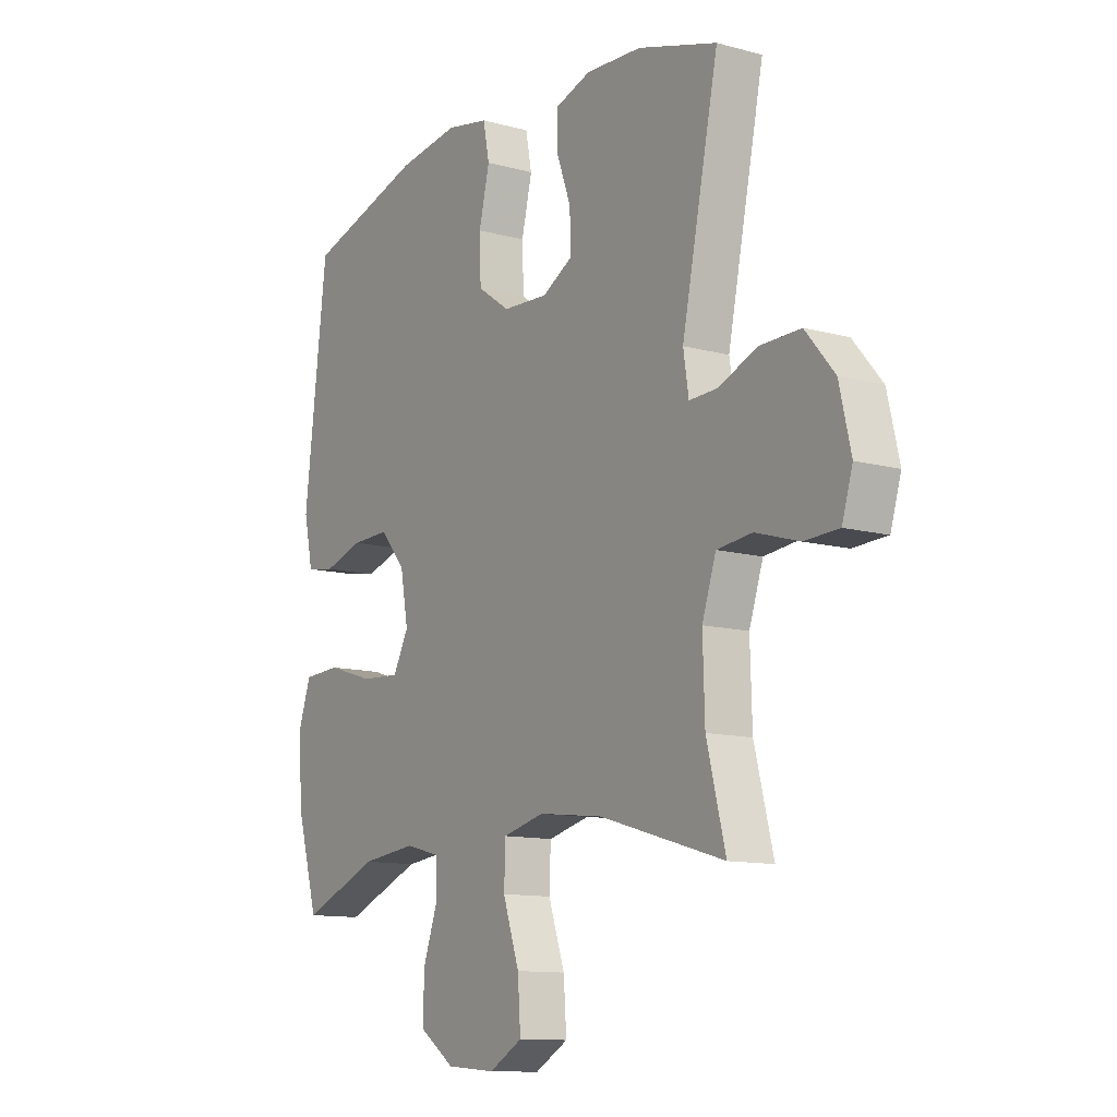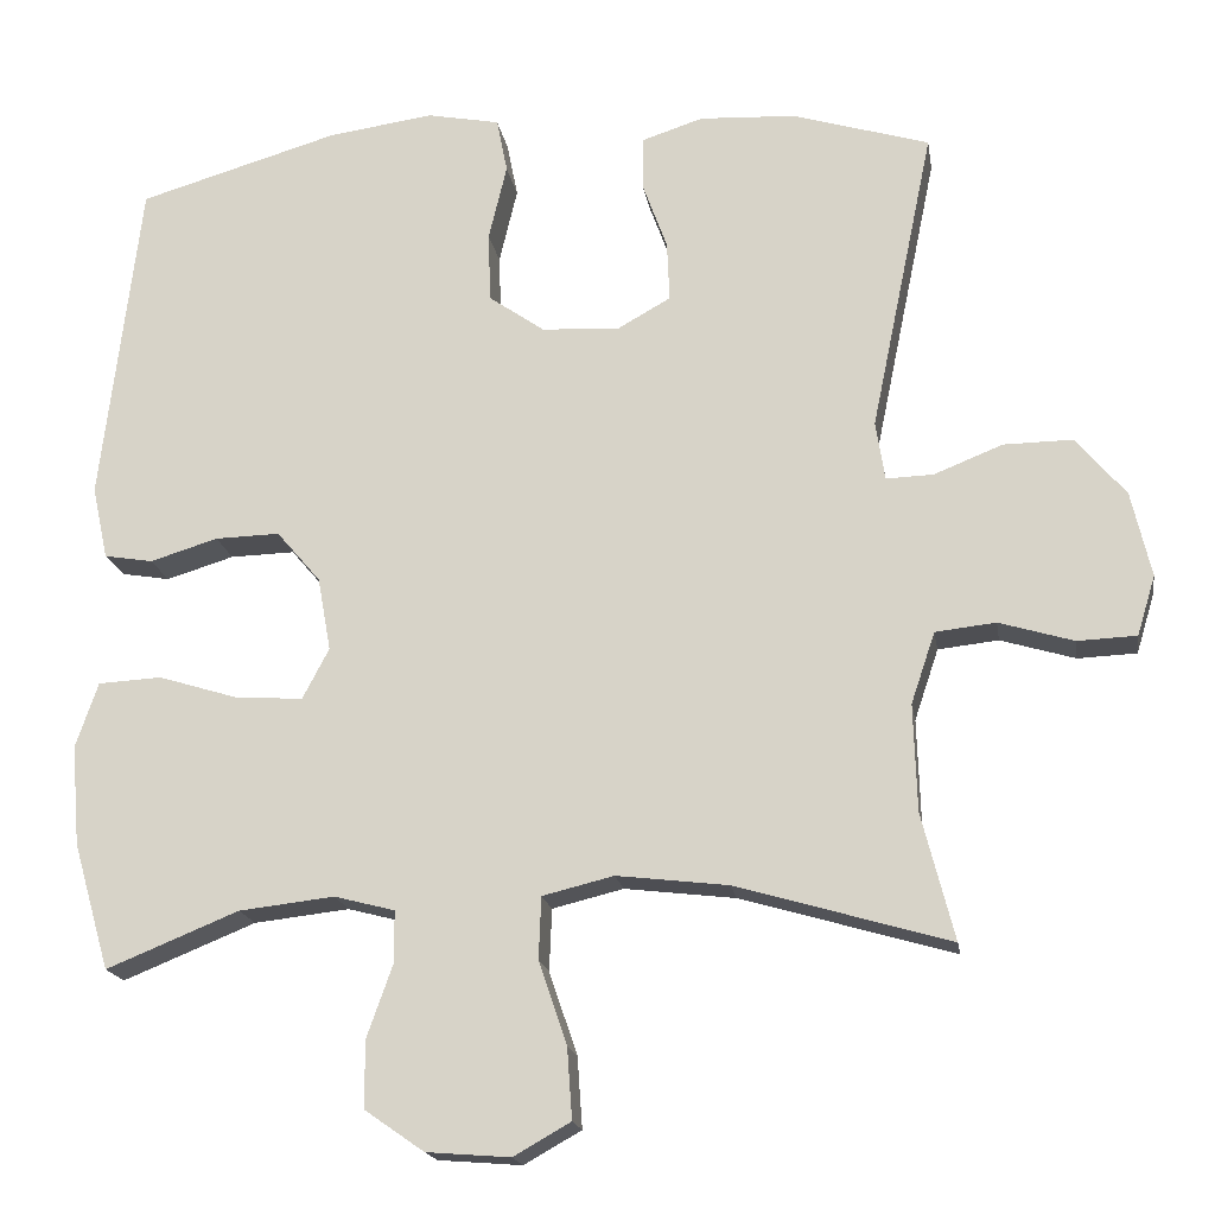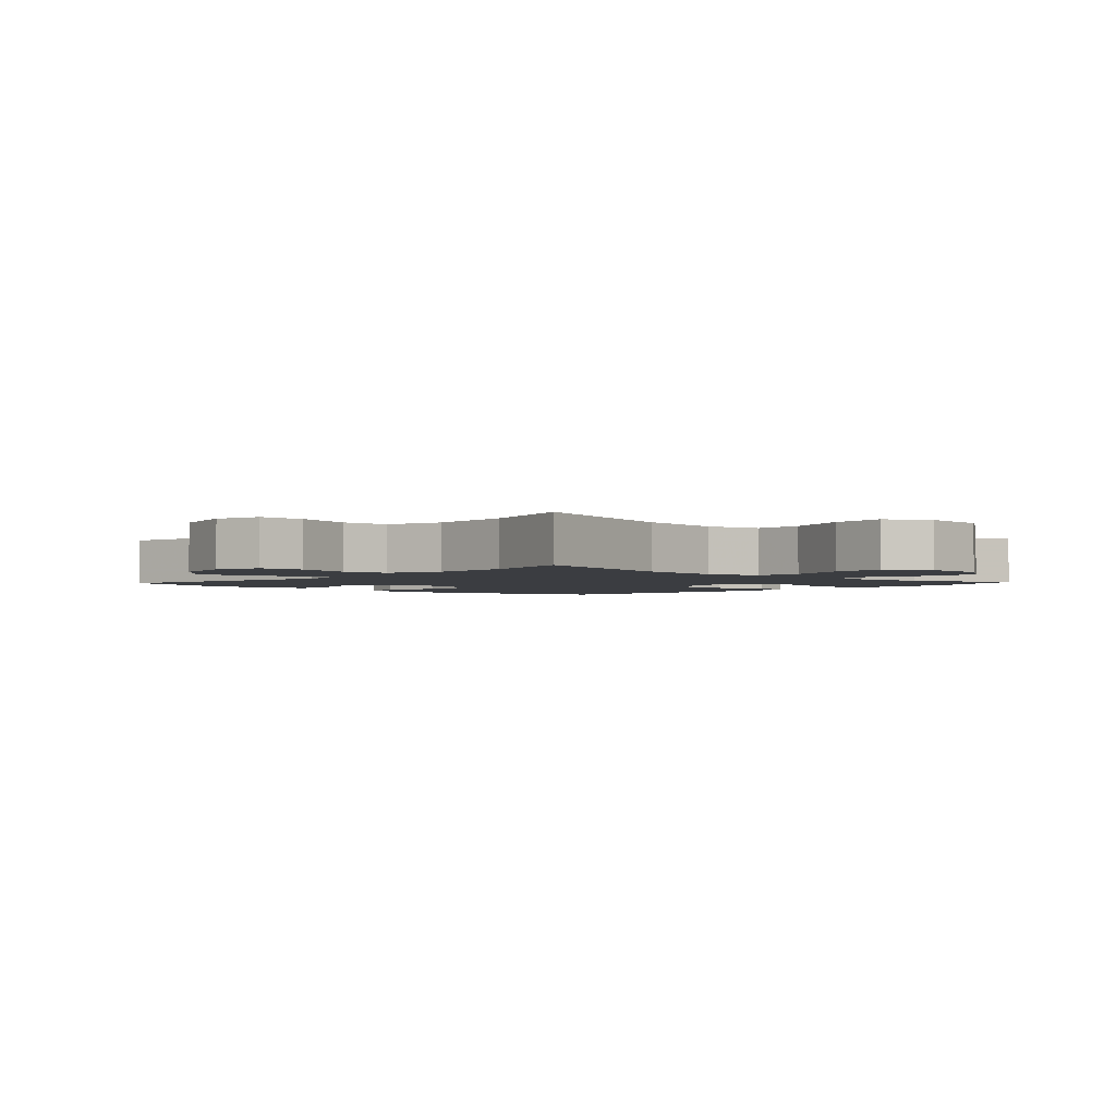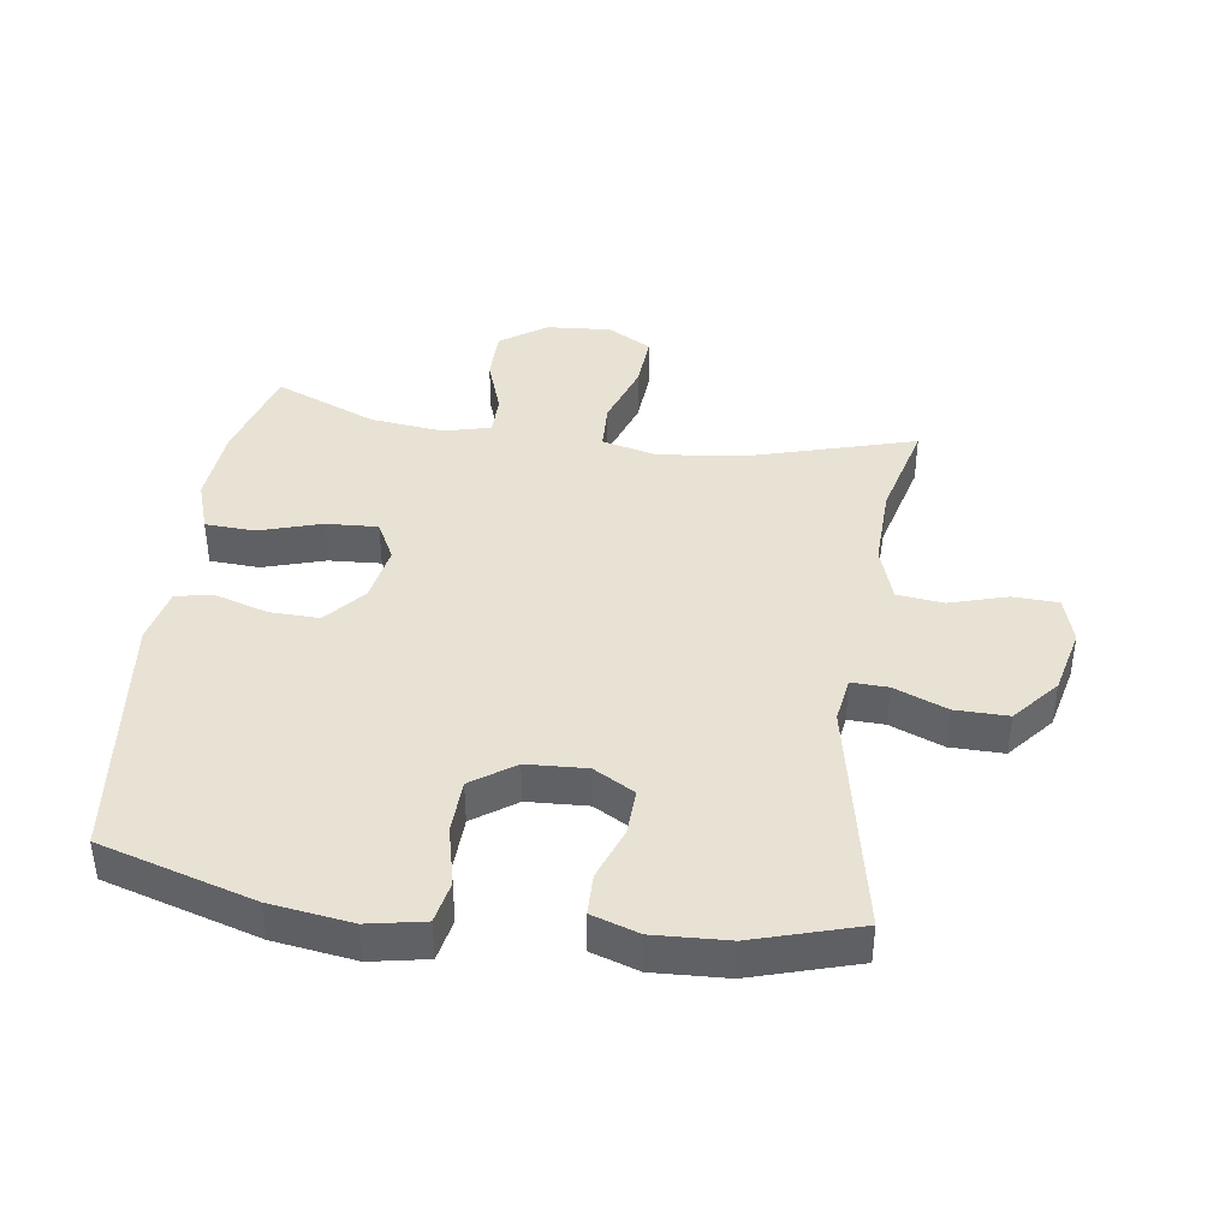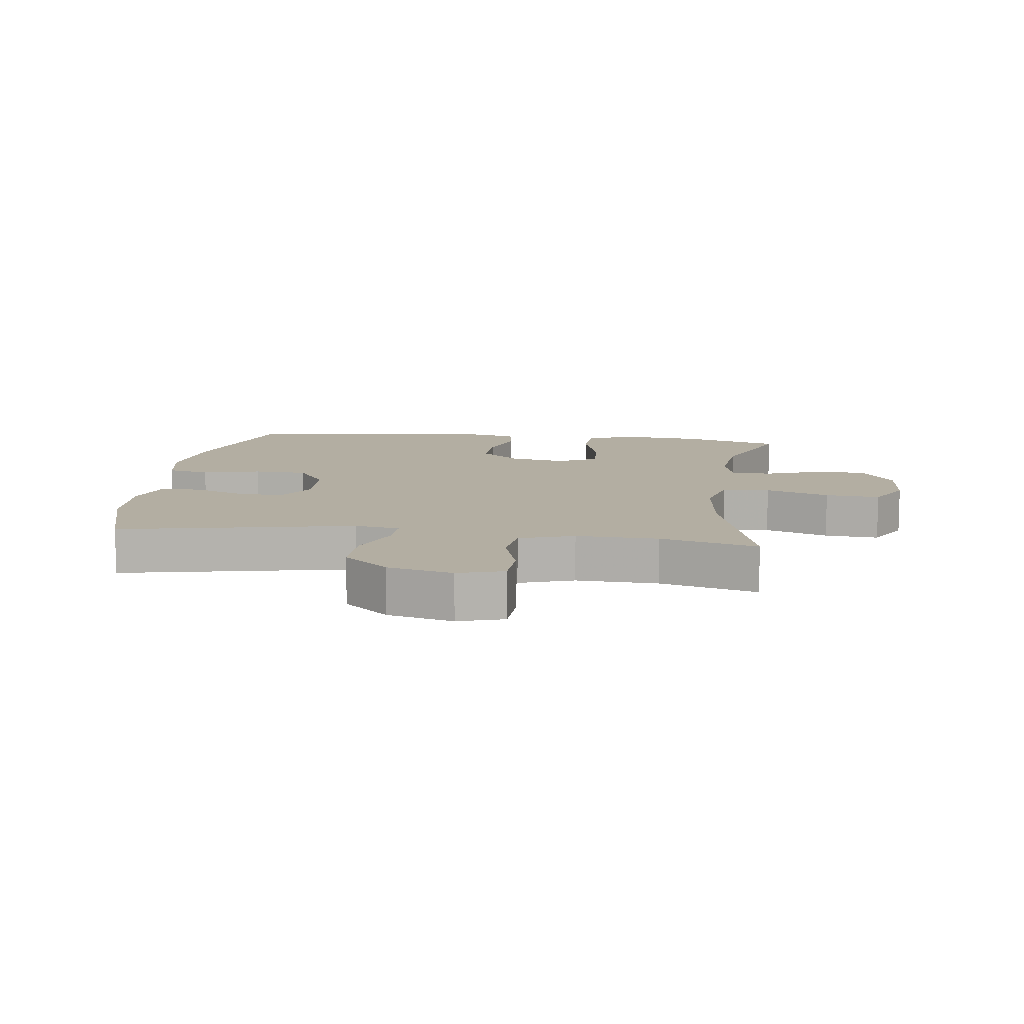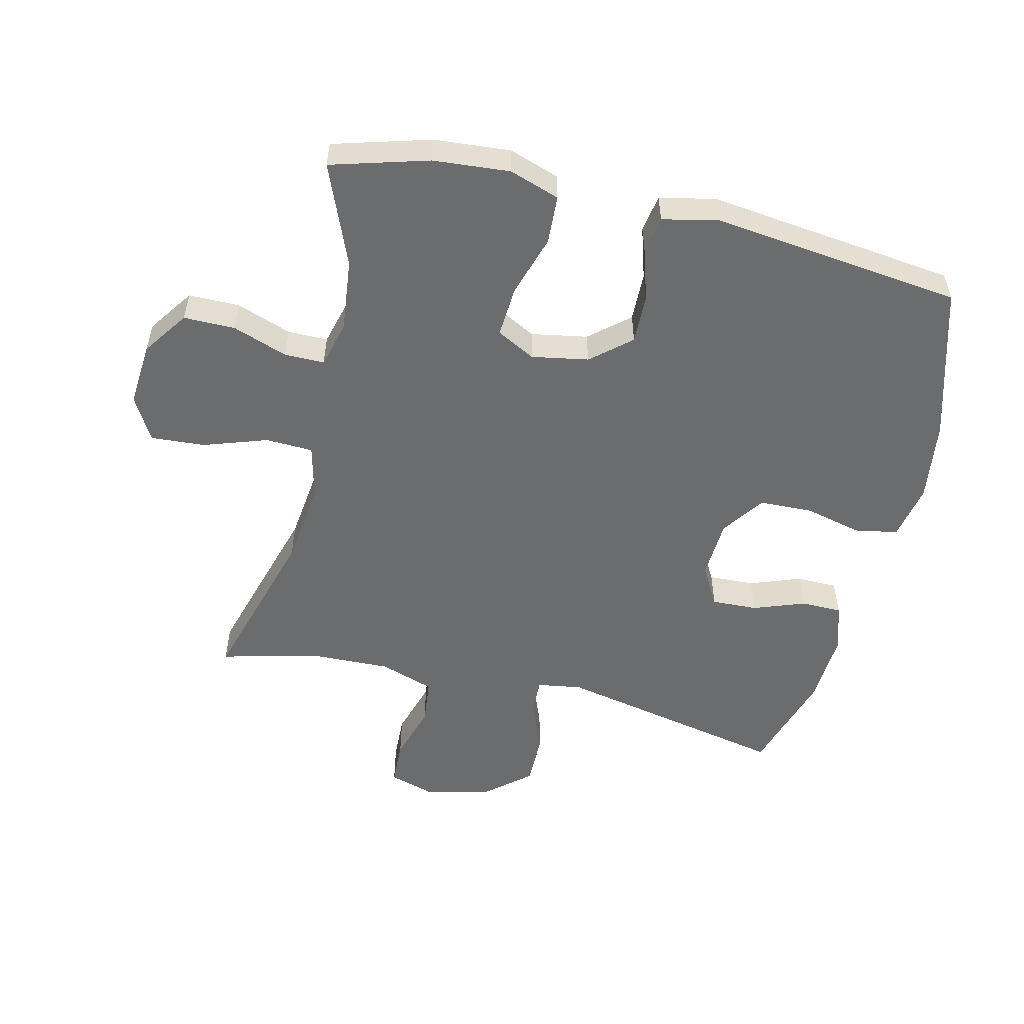
<metadata>
{"format":"obj","ext":"obj","renderer":"f3d","projection":"perspective","resolution":1024,"background":"white","views":[{"elev":-11.7,"azim":56.7,"up":"+Z"},{"elev":-18.0,"azim":9.1,"up":"+Z"},{"elev":-2.5,"azim":137.2,"up":"+Y"},{"elev":40.9,"azim":8.2,"up":"+Y"},{"elev":10.8,"azim":97.7,"up":"+Y"},{"elev":-53.6,"azim":-103.4,"up":"+Y"}]}
</metadata>
<code>
v -0.5 0.07 -0.5
v -0.544 0.07 -0.347
v -0.554 0.07 -0.226
v -0.527 0.07 -0.147
v -0.45 0.07 -0.143
v -0.353 0.07 -0.173
v -0.272 0.07 -0.178
v -0.24 0.07 -0.117
v -0.256 0.07 -0.028
v -0.309 0.07 0.034
v -0.387 0.07 0.032
v -0.469 0.07 0.007
v -0.528 0.07 0.017
v -0.547 0.07 0.105
v -0.5 0.07 0.5
v -0.258 0.07 0.571
v -0.13 0.07 0.589
v -0.042 0.07 0.572
v -0.029 0.07 0.506
v -0.051 0.07 0.414
v -0.048 0.07 0.33
v 0.019 0.07 0.283
v 0.113 0.07 0.278
v 0.177 0.07 0.314
v 0.174 0.07 0.386
v 0.144 0.07 0.468
v 0.145 0.07 0.532
v 0.219 0.07 0.556
v 0.335 0.07 0.55
v 0.5 0.07 0.5
v 0.424 0.07 0.133
v 0.435 0.07 0.062
v 0.492 0.07 0.064
v 0.575 0.07 0.097
v 0.658 0.07 0.098
v 0.718 0.07 0.027
v 0.742 0.07 -0.076
v 0.72 0.07 -0.148
v 0.649 0.07 -0.151
v 0.559 0.07 -0.124
v 0.486 0.07 -0.132
v 0.457 0.07 -0.218
v 0.461 0.07 -0.347
v 0.5 0.07 -0.5
v 0.242 0.07 -0.425
v 0.108 0.07 -0.409
v 0.022 0.07 -0.43
v 0.019 0.07 -0.505
v 0.053 0.07 -0.605
v 0.059 0.07 -0.691
v -0.01 0.07 -0.73
v -0.111 0.07 -0.722
v -0.183 0.07 -0.672
v -0.183 0.07 -0.591
v -0.152 0.07 -0.504
v -0.152 0.07 -0.441
v -0.225 0.07 -0.422
v -0.34 0.07 -0.435
v -0.5 0 -0.5
v -0.544 0 -0.347
v -0.554 0 -0.226
v -0.527 0 -0.147
v -0.45 0 -0.143
v -0.353 0 -0.173
v -0.272 0 -0.178
v -0.24 0 -0.117
v -0.256 0 -0.028
v -0.309 0 0.034
v -0.387 0 0.032
v -0.469 0 0.007
v -0.528 0 0.017
v -0.547 0 0.105
v -0.5 0 0.5
v -0.258 0 0.571
v -0.13 0 0.589
v -0.042 0 0.572
v -0.029 0 0.506
v -0.051 0 0.414
v -0.048 0 0.33
v 0.019 0 0.283
v 0.113 0 0.278
v 0.177 0 0.314
v 0.174 0 0.386
v 0.144 0 0.468
v 0.145 0 0.532
v 0.219 0 0.556
v 0.335 0 0.55
v 0.5 0 0.5
v 0.424 0 0.133
v 0.435 0 0.062
v 0.492 0 0.064
v 0.575 0 0.097
v 0.658 0 0.098
v 0.718 0 0.027
v 0.742 0 -0.076
v 0.72 0 -0.148
v 0.649 0 -0.151
v 0.559 0 -0.124
v 0.486 0 -0.132
v 0.457 0 -0.218
v 0.461 0 -0.347
v 0.5 0 -0.5
v 0.242 0 -0.425
v 0.108 0 -0.409
v 0.022 0 -0.43
v 0.019 0 -0.505
v 0.053 0 -0.605
v 0.059 0 -0.691
v -0.01 0 -0.73
v -0.111 0 -0.722
v -0.183 0 -0.672
v -0.183 0 -0.591
v -0.152 0 -0.504
v -0.152 0 -0.441
v -0.225 0 -0.422
v -0.34 0 -0.435
f 52 53 54 55
f 52 55 56
f 51 52 56
f 48 49 50 51
f 47 48 51 56
f 46 47 56 57
f 43 44 45
f 42 43 45 46
f 41 42 46 57
f 37 38 39 40
f 37 40 41
f 36 37 41
f 33 34 35 36
f 32 33 36 41
f 28 29 30 31
f 28 31 32
f 25 26 27 28
f 24 25 28 32
f 23 24 32 41
f 17 18 19 20
f 17 20 21
f 16 17 21
f 15 16 21
f 14 15 21 22
f 11 12 13 14
f 10 11 14 22
f 3 4 5 6
f 3 6 7
f 58 1 2 3
f 58 3 7
f 57 58 7 8
f 41 57 8
f 23 41 8 9
f 9 10 22 23
f 113 112 111 110
f 114 113 110
f 114 110 109
f 109 108 107 106
f 114 109 106 105
f 115 114 105 104
f 103 102 101
f 104 103 101 100
f 115 104 100 99
f 98 97 96 95
f 99 98 95
f 99 95 94
f 94 93 92 91
f 99 94 91 90
f 89 88 87 86
f 90 89 86
f 86 85 84 83
f 90 86 83 82
f 99 90 82 81
f 78 77 76 75
f 79 78 75
f 79 75 74
f 79 74 73
f 80 79 73 72
f 72 71 70 69
f 80 72 69 68
f 64 63 62 61
f 65 64 61
f 61 60 59 116
f 65 61 116
f 66 65 116 115
f 66 115 99
f 67 66 99 81
f 81 80 68 67
f 1 59 60 2
f 2 60 61 3
f 3 61 62 4
f 4 62 63 5
f 5 63 64 6
f 6 64 65 7
f 7 65 66 8
f 8 66 67 9
f 9 67 68 10
f 10 68 69 11
f 11 69 70 12
f 12 70 71 13
f 13 71 72 14
f 14 72 73 15
f 15 73 74 16
f 16 74 75 17
f 17 75 76 18
f 18 76 77 19
f 19 77 78 20
f 20 78 79 21
f 21 79 80 22
f 22 80 81 23
f 23 81 82 24
f 24 82 83 25
f 25 83 84 26
f 26 84 85 27
f 27 85 86 28
f 28 86 87 29
f 29 87 88 30
f 30 88 89 31
f 31 89 90 32
f 32 90 91 33
f 33 91 92 34
f 34 92 93 35
f 35 93 94 36
f 36 94 95 37
f 37 95 96 38
f 38 96 97 39
f 39 97 98 40
f 40 98 99 41
f 41 99 100 42
f 42 100 101 43
f 43 101 102 44
f 44 102 103 45
f 45 103 104 46
f 46 104 105 47
f 47 105 106 48
f 48 106 107 49
f 49 107 108 50
f 50 108 109 51
f 51 109 110 52
f 52 110 111 53
f 53 111 112 54
f 54 112 113 55
f 55 113 114 56
f 56 114 115 57
f 57 115 116 58
f 58 116 59 1

</code>
